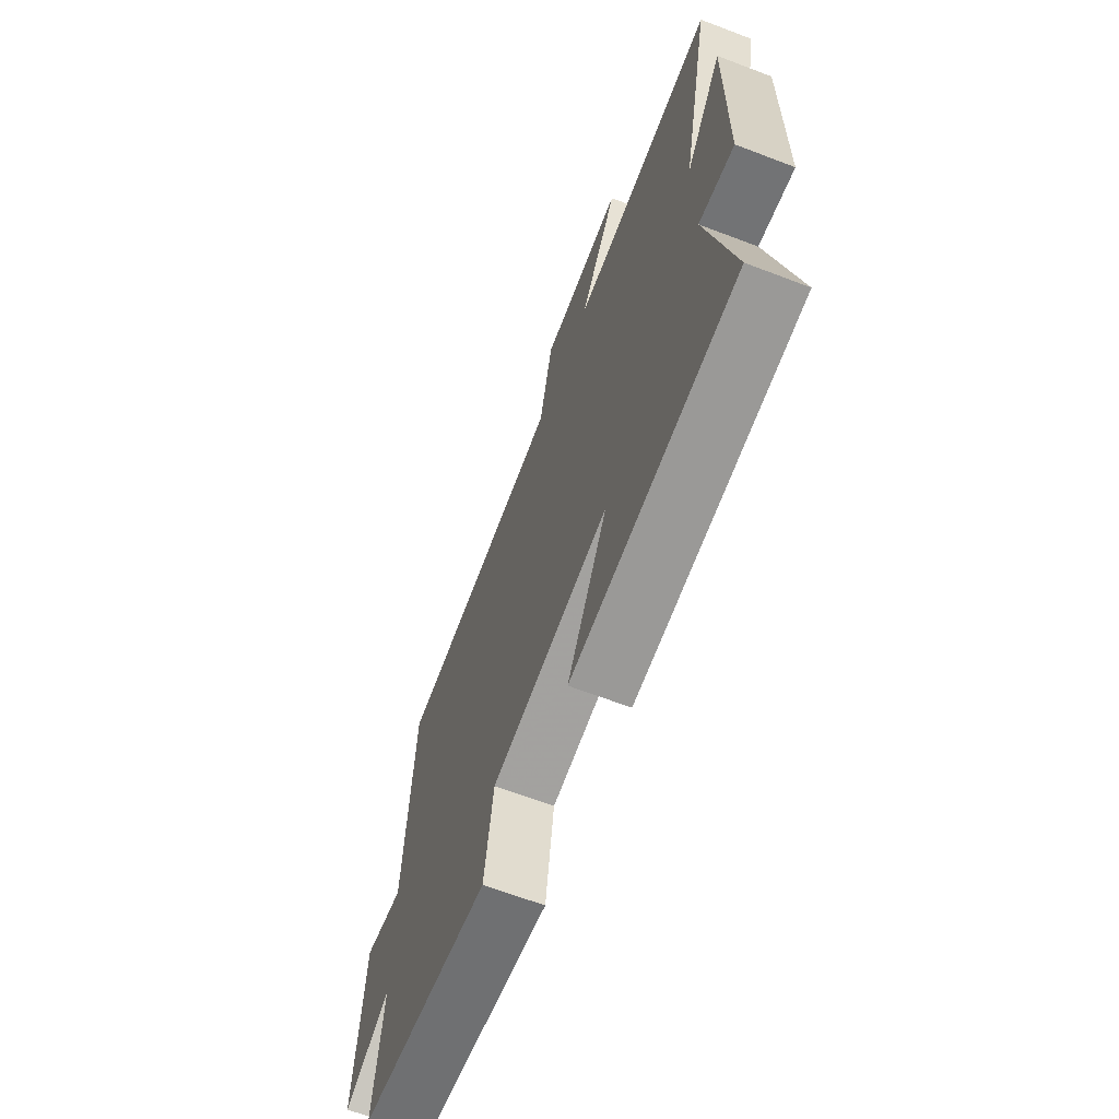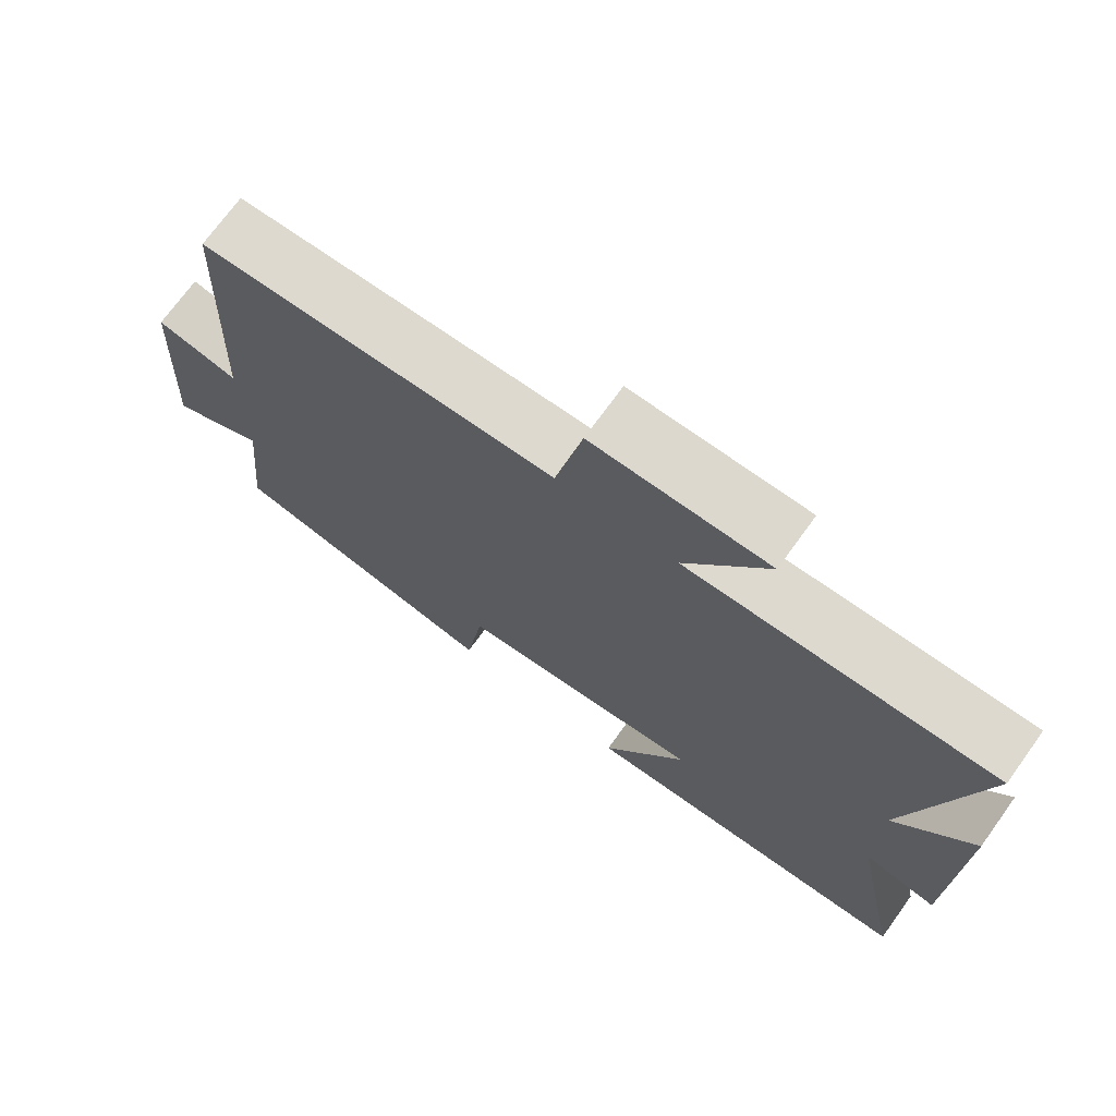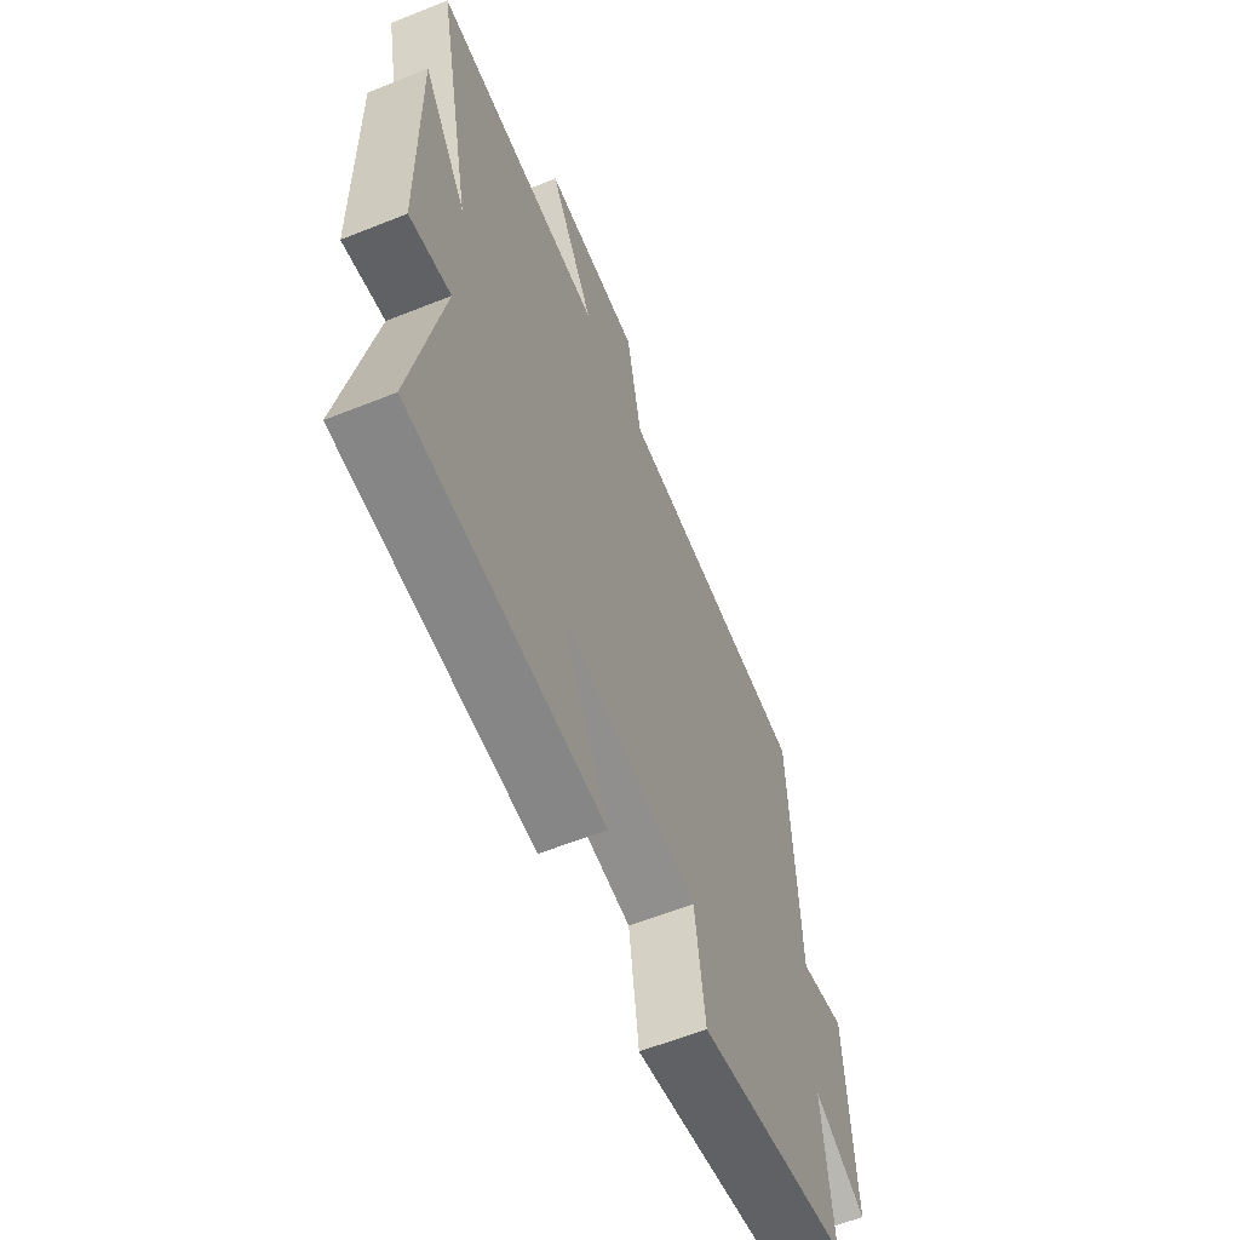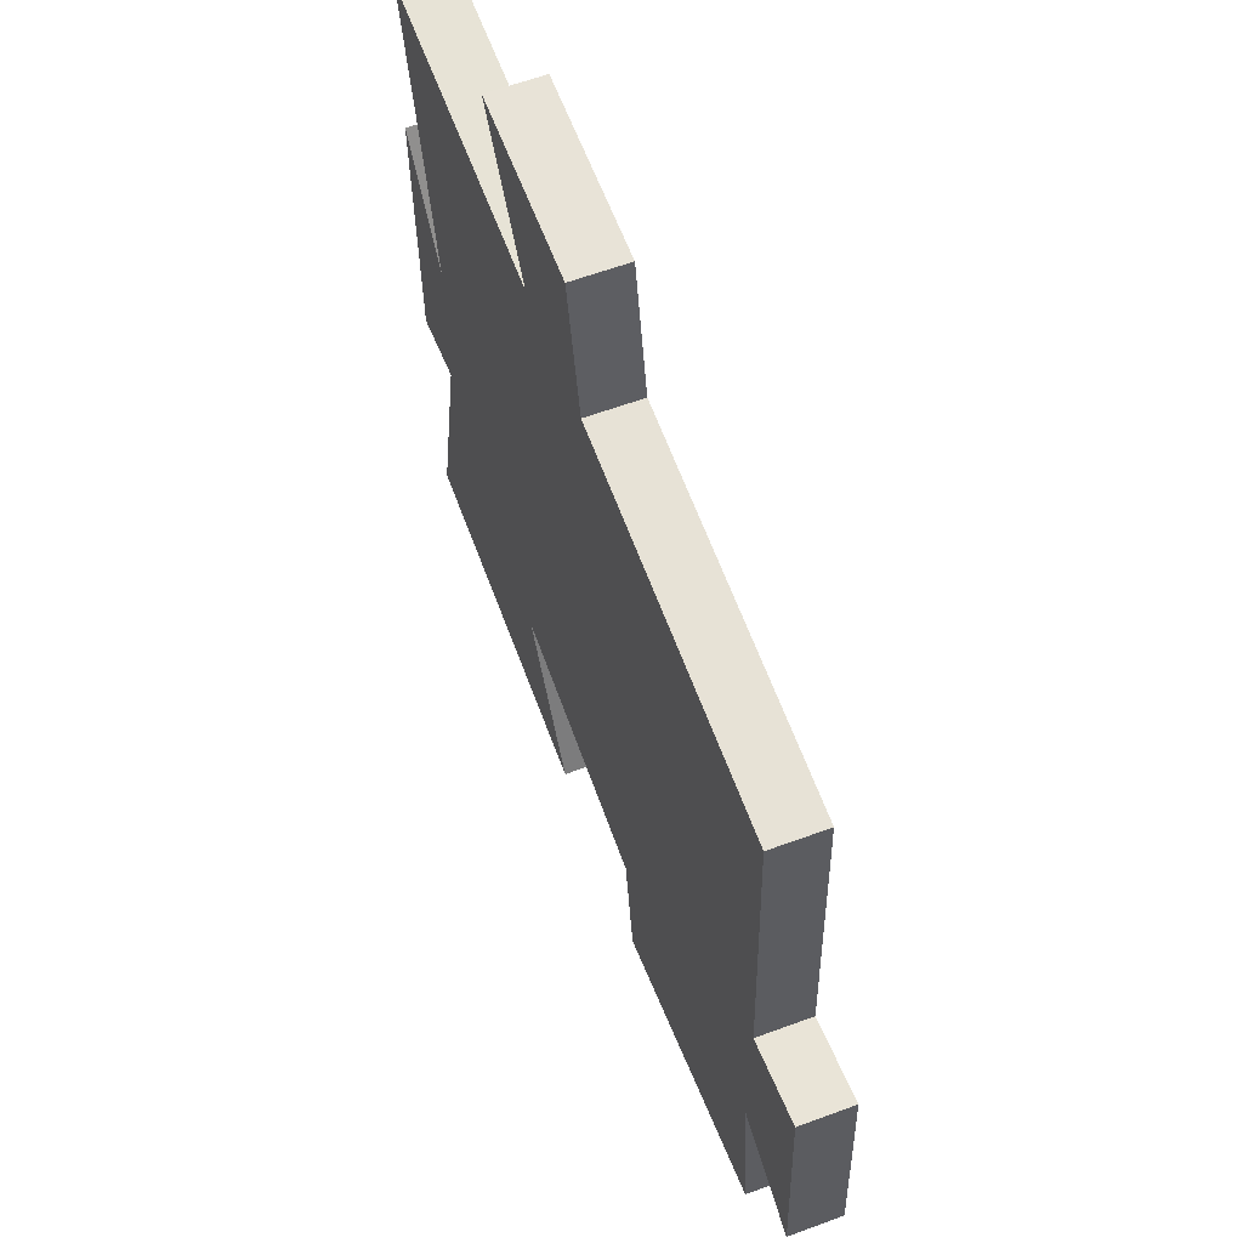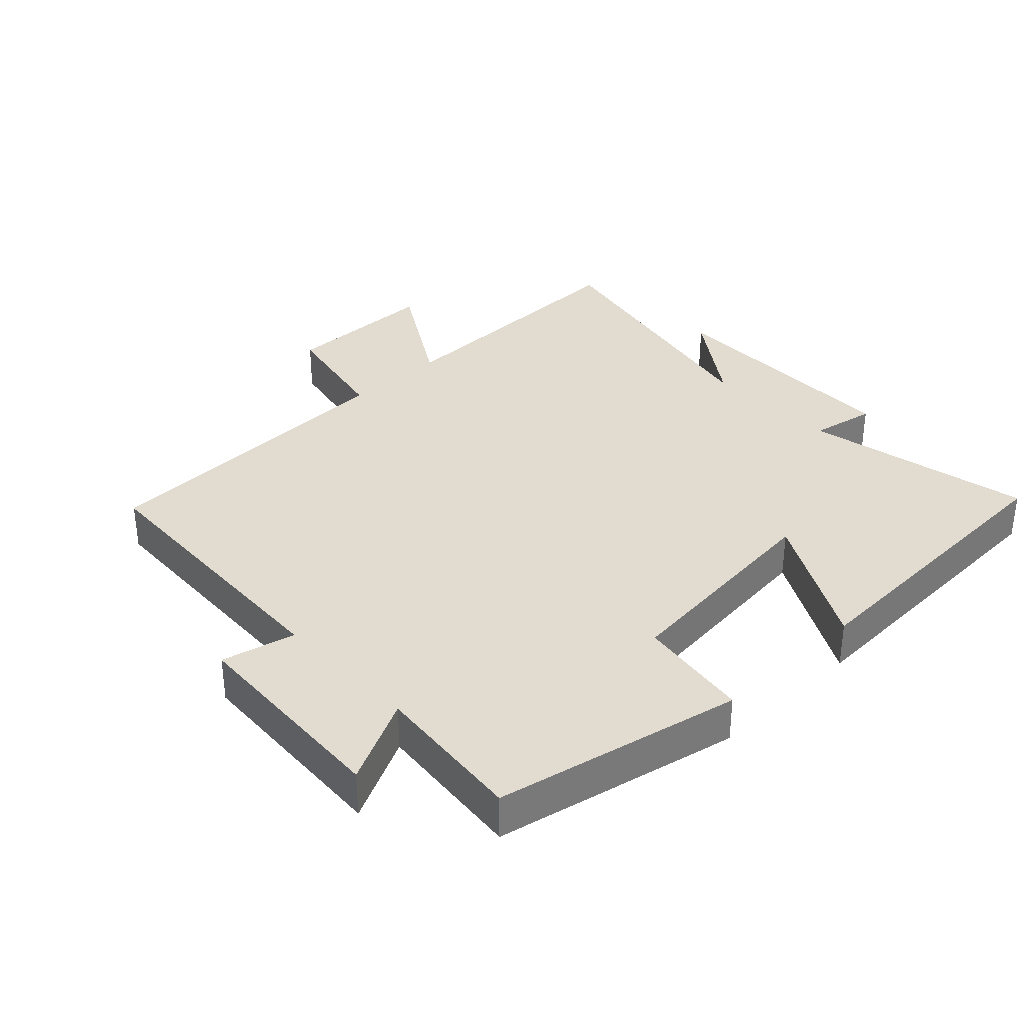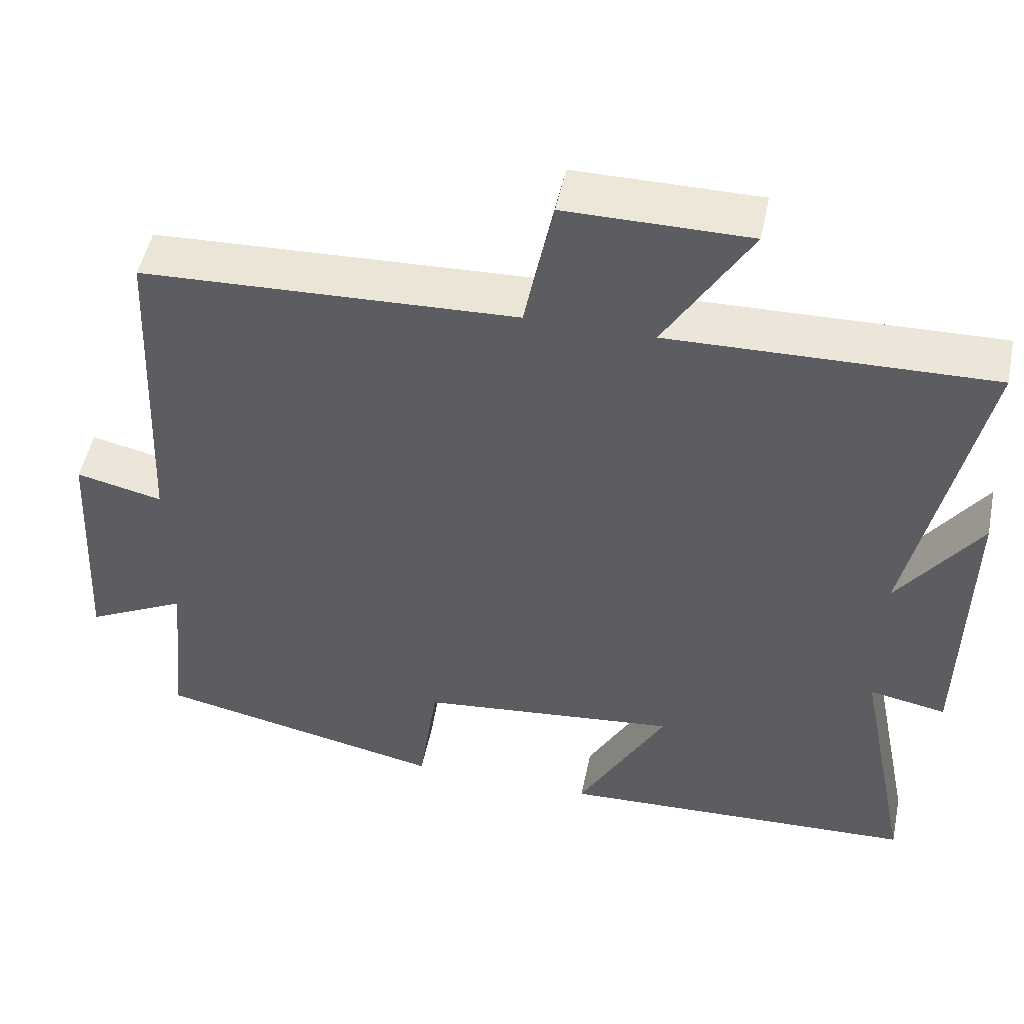
<metadata>
{"format":"obj","ext":"obj","renderer":"f3d","projection":"perspective","resolution":1024,"background":"white","views":[{"elev":-66.4,"azim":-110.9,"up":"+Z"},{"elev":72.2,"azim":-144.1,"up":"+Z"},{"elev":-60.0,"azim":-67.7,"up":"+Z"},{"elev":61.6,"azim":69.5,"up":"+Z"},{"elev":34.3,"azim":136.5,"up":"+Y"},{"elev":49.8,"azim":-168.3,"up":"+Z"}]}
</metadata>
<code>
v -0.589 0.07 0.511
v -0.172 0.07 0.5
v -0.283 0.07 0.683
v -0.045 0.07 0.683
v -0.008 0.07 0.5
v 0.48 0.07 0.479
v 0.5 0.07 0.042
v 0.613 0.07 0.068
v 0.631 0.07 -0.256
v 0.5 0.07 -0.19
v 0.523 0.07 -0.422
v 0.146 0.07 -0.5
v 0.121 0.07 -0.327
v -0.217 0.07 -0.291
v -0.102 0.07 -0.5
v -0.571 0.07 -0.479
v -0.5 0.07 -0.128
v -0.6 0.07 -0.147
v -0.606 0.07 0.239
v -0.5 0.07 0.09
v -0.589 0 0.511
v -0.172 0 0.5
v -0.283 0 0.683
v -0.045 0 0.683
v -0.008 0 0.5
v 0.48 0 0.479
v 0.5 0 0.042
v 0.613 0 0.068
v 0.631 0 -0.256
v 0.5 0 -0.19
v 0.523 0 -0.422
v 0.146 0 -0.5
v 0.121 0 -0.327
v -0.217 0 -0.291
v -0.102 0 -0.5
v -0.571 0 -0.479
v -0.5 0 -0.128
v -0.6 0 -0.147
v -0.606 0 0.239
v -0.5 0 0.09
f 17 18 19 20
f 14 15 16 17
f 13 14 17 20
f 10 11 12 13
f 20 1 2
f 13 20 2
f 10 13 2
f 7 8 9 10
f 7 10 2
f 6 7 2
f 5 6 2
f 2 3 4 5
f 40 39 38 37
f 37 36 35 34
f 40 37 34 33
f 33 32 31 30
f 22 21 40
f 22 40 33
f 22 33 30
f 30 29 28 27
f 22 30 27
f 22 27 26
f 22 26 25
f 25 24 23 22
f 1 21 22 2
f 2 22 23 3
f 3 23 24 4
f 4 24 25 5
f 5 25 26 6
f 6 26 27 7
f 7 27 28 8
f 8 28 29 9
f 9 29 30 10
f 10 30 31 11
f 11 31 32 12
f 12 32 33 13
f 13 33 34 14
f 14 34 35 15
f 15 35 36 16
f 16 36 37 17
f 17 37 38 18
f 18 38 39 19
f 19 39 40 20
f 20 40 21 1

</code>
